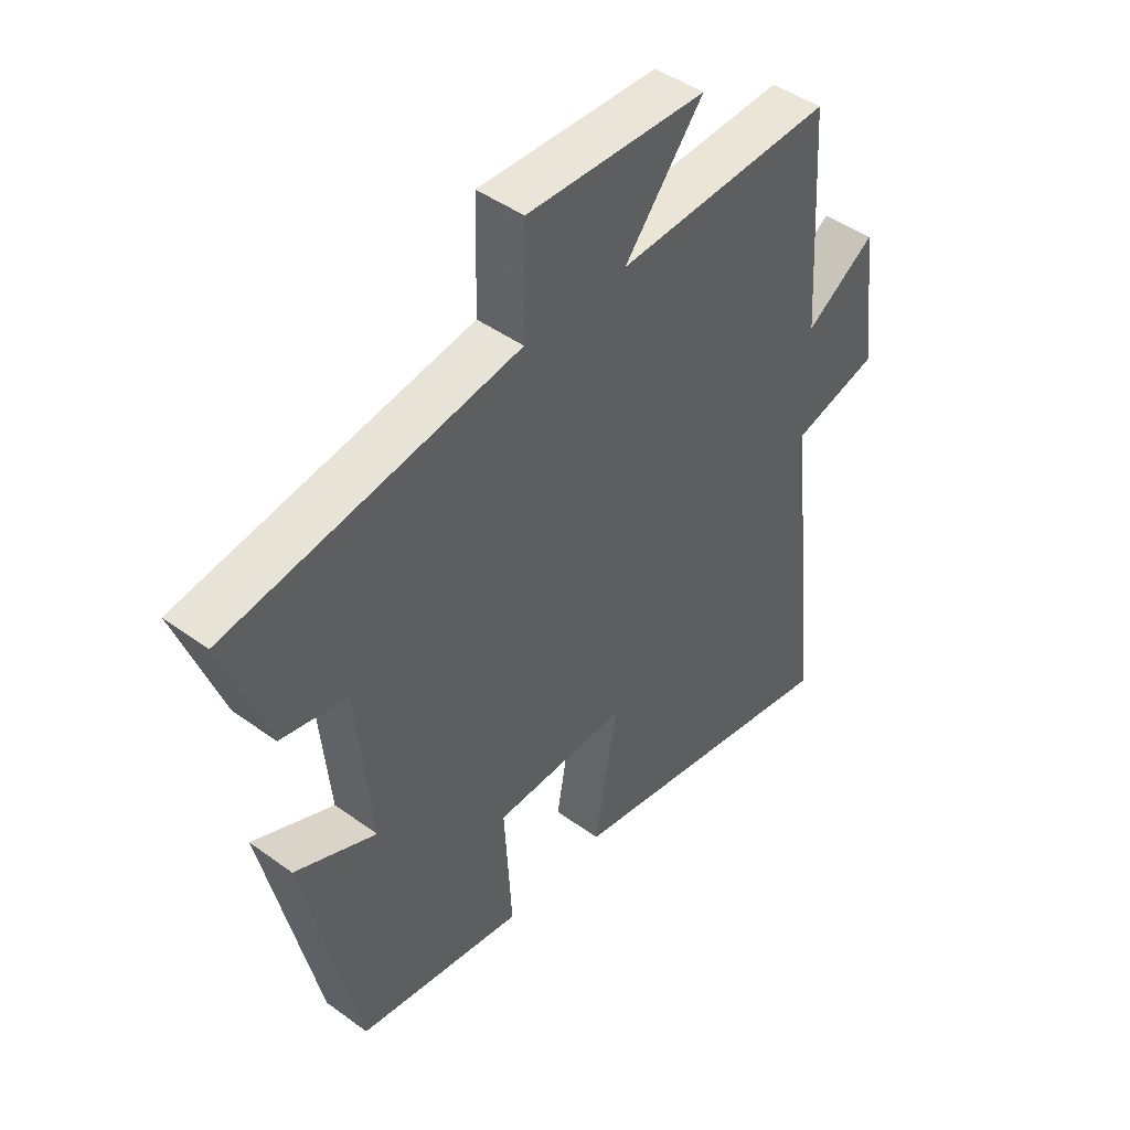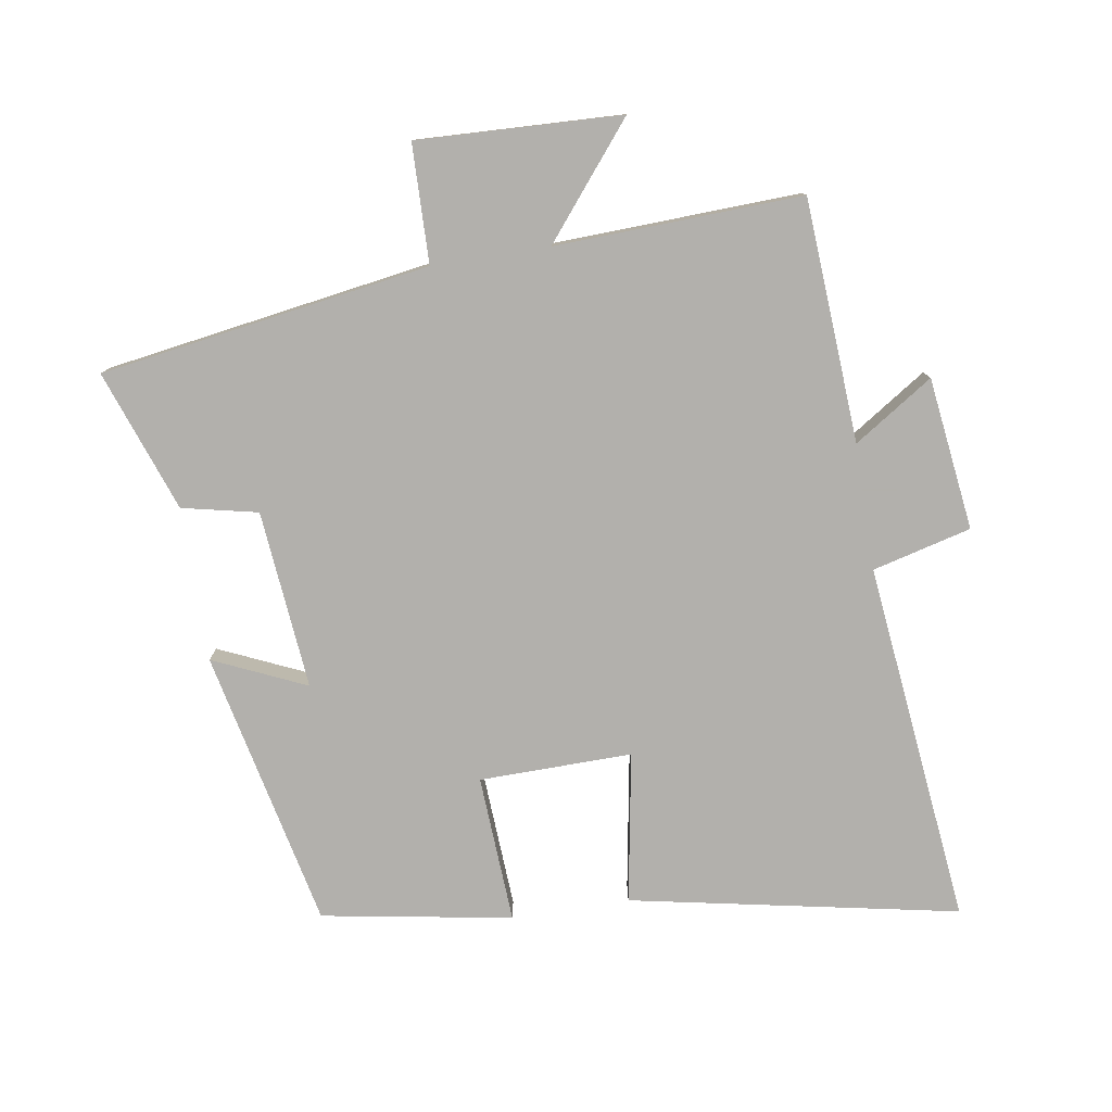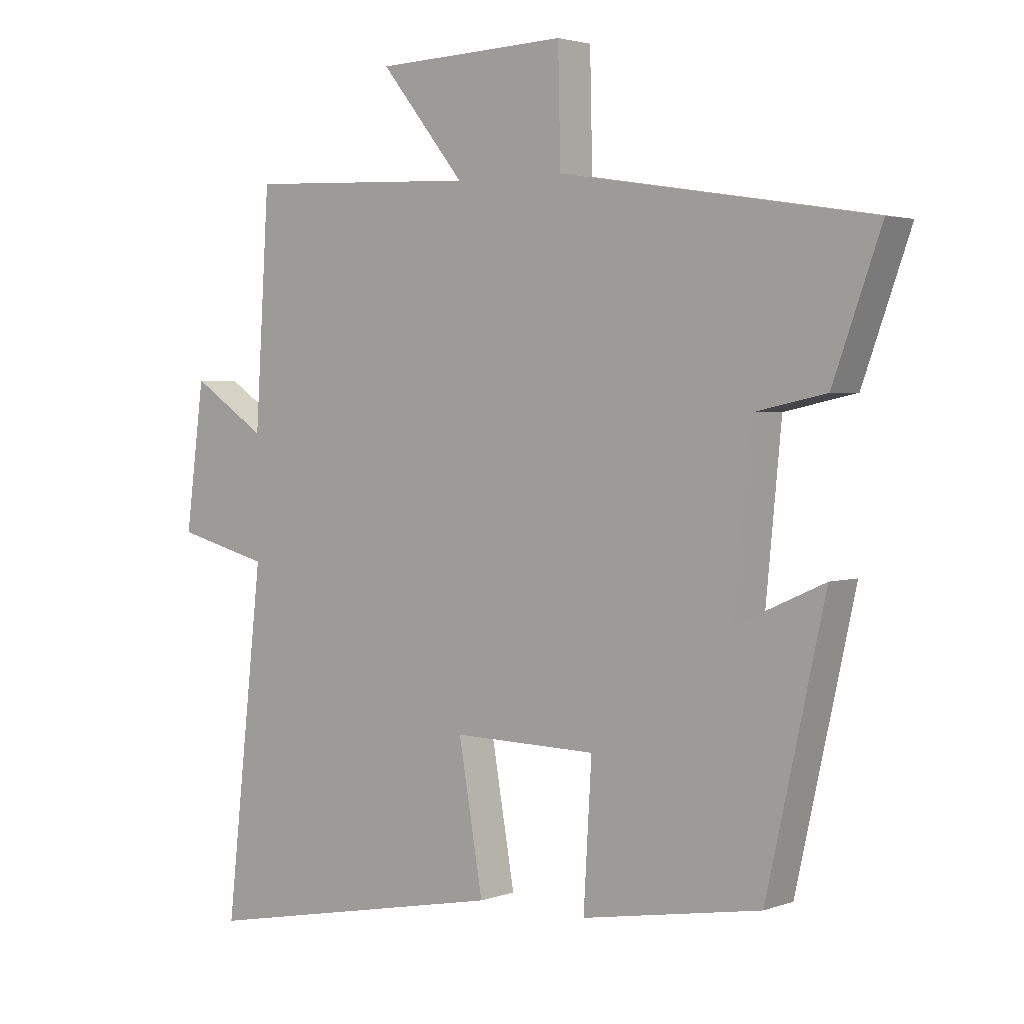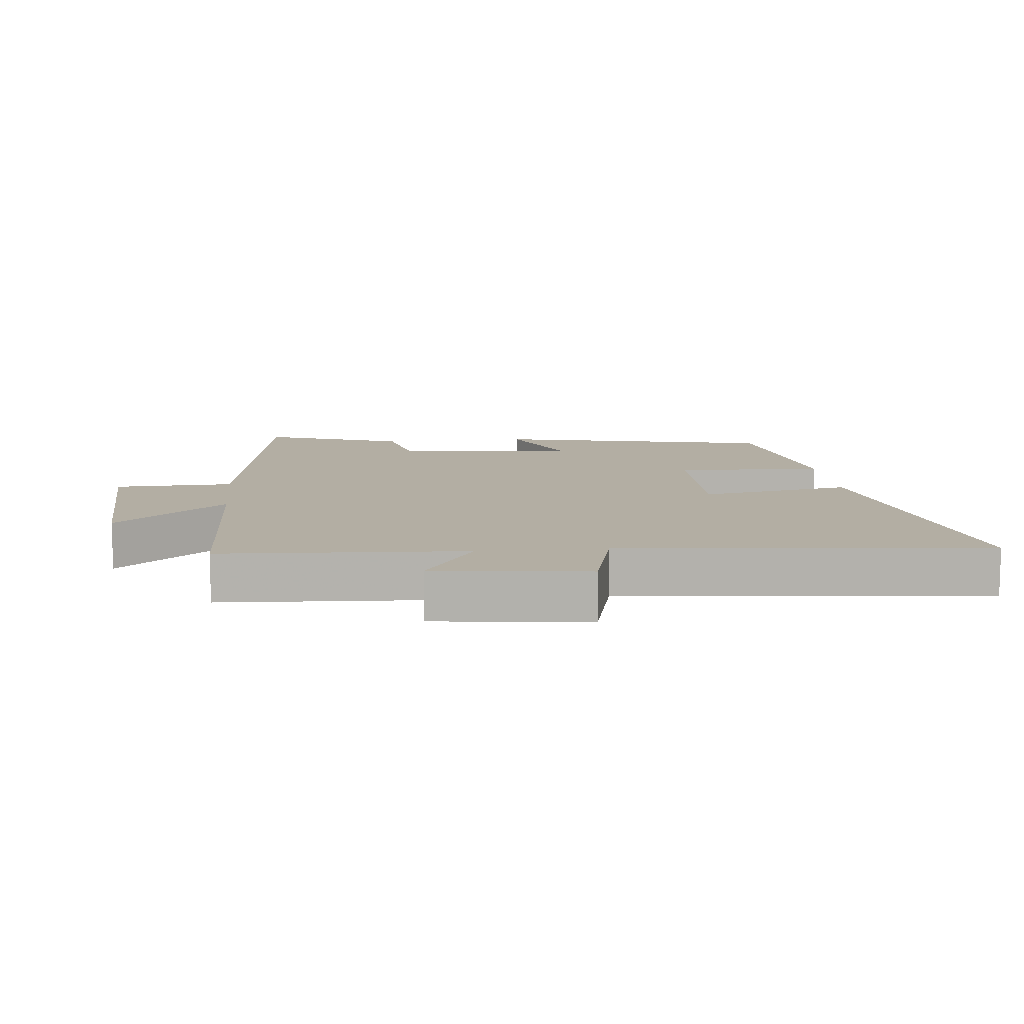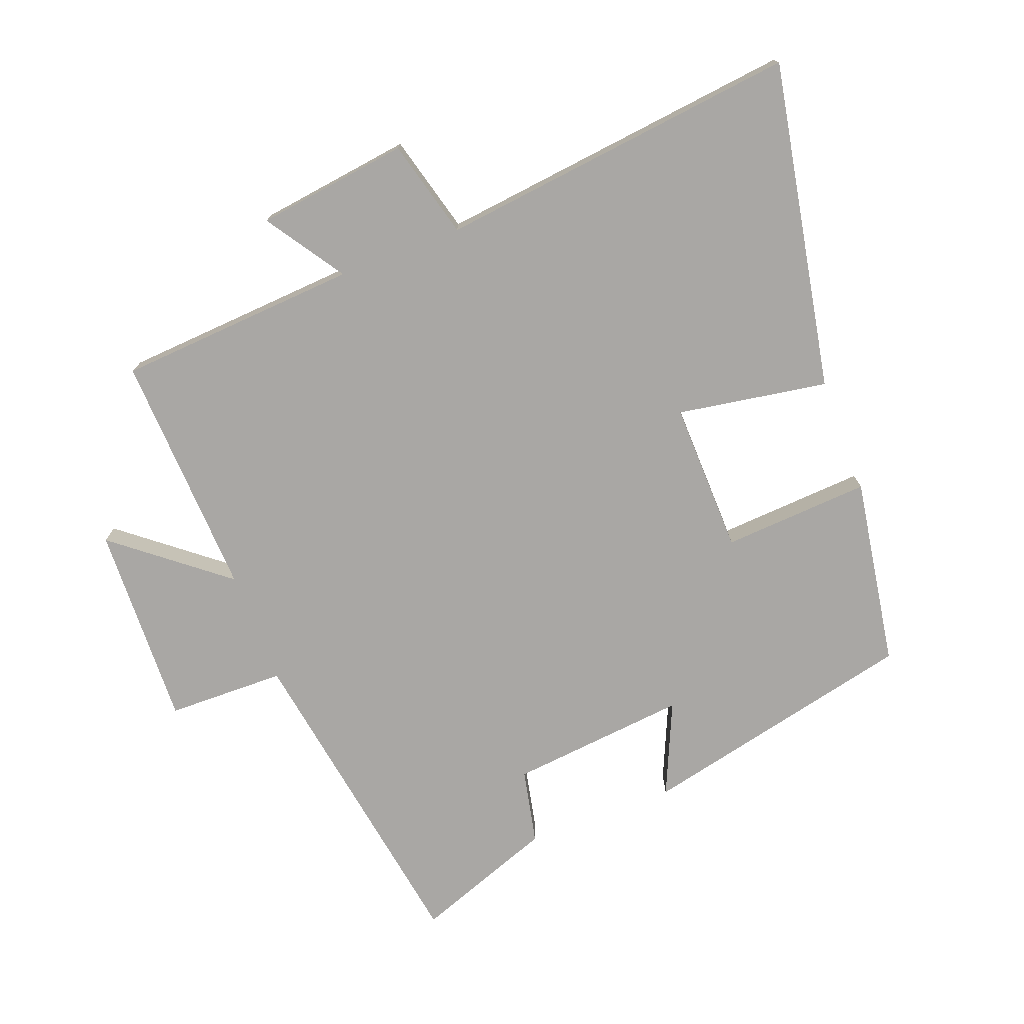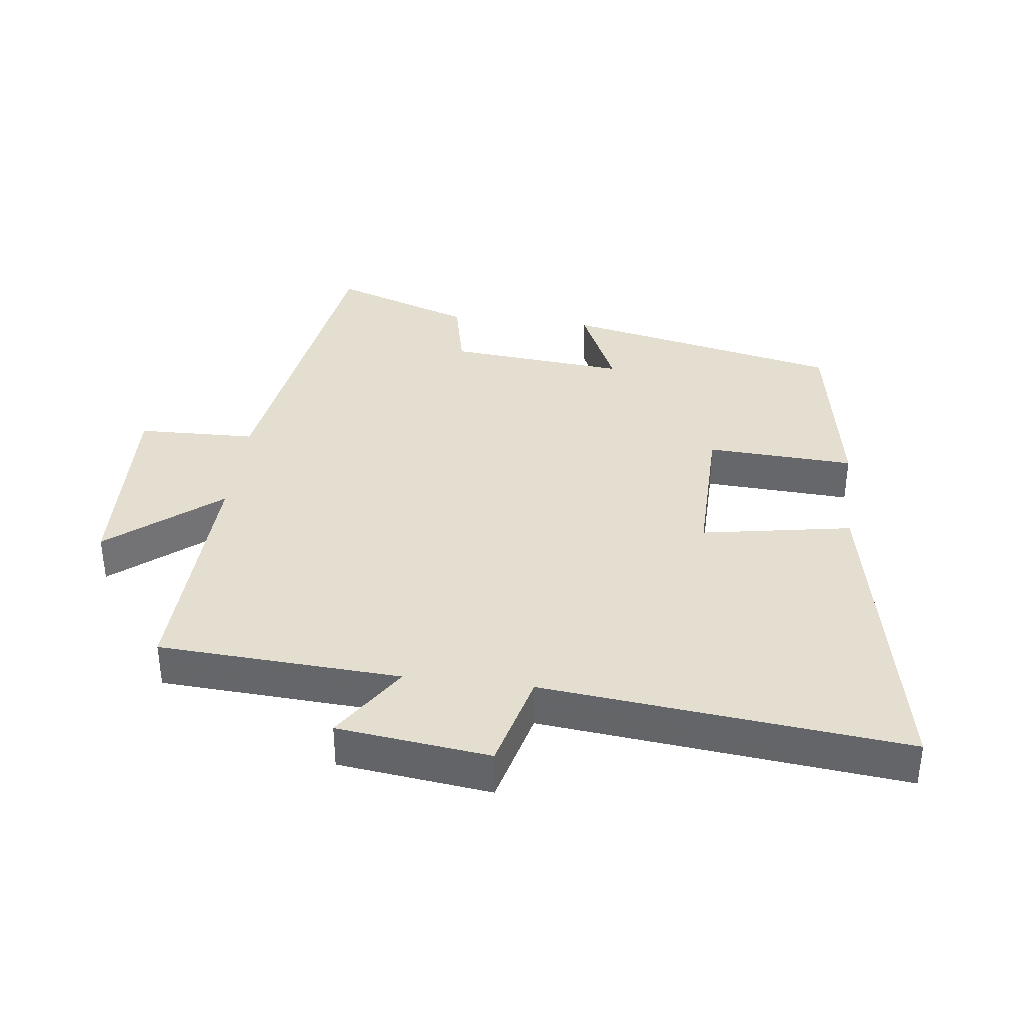
<metadata>
{"format":"obj","ext":"obj","renderer":"f3d","projection":"perspective","resolution":1024,"background":"white","views":[{"elev":45.6,"azim":-50.1,"up":"+Z"},{"elev":-78.6,"azim":9.0,"up":"+Y"},{"elev":2.8,"azim":-140.6,"up":"+Z"},{"elev":10.9,"azim":83.7,"up":"+Y"},{"elev":-74.8,"azim":111.1,"up":"+Y"},{"elev":36.5,"azim":96.8,"up":"+Y"}]}
</metadata>
<code>
v -0.577 0.07 0.421
v -0.076 0.07 0.5
v -0.072 0.07 0.68
v 0.238 0.07 0.668
v 0.102 0.07 0.5
v 0.477 0.07 0.515
v 0.5 0.07 0.146
v 0.62 0.07 0.225
v 0.65 0.07 -0.007
v 0.5 0.07 -0.046
v 0.561 0.07 -0.597
v 0.063 0.07 -0.5
v 0.102 0.07 -0.271
v -0.13 0.07 -0.275
v -0.117 0.07 -0.5
v -0.406 0.07 -0.451
v -0.5 0.07 -0.027
v -0.359 0.07 -0.09
v -0.385 0.07 0.182
v -0.5 0.07 0.207
v -0.577 0 0.421
v -0.076 0 0.5
v -0.072 0 0.68
v 0.238 0 0.668
v 0.102 0 0.5
v 0.477 0 0.515
v 0.5 0 0.146
v 0.62 0 0.225
v 0.65 0 -0.007
v 0.5 0 -0.046
v 0.561 0 -0.597
v 0.063 0 -0.5
v 0.102 0 -0.271
v -0.13 0 -0.275
v -0.117 0 -0.5
v -0.406 0 -0.451
v -0.5 0 -0.027
v -0.359 0 -0.09
v -0.385 0 0.182
v -0.5 0 0.207
f 19 20 1 2
f 18 19 2
f 15 16 17 18
f 14 15 18
f 13 14 18 2
f 10 11 12 13
f 10 13 2 3
f 7 8 9 10
f 5 6 7 10
f 5 10 3
f 3 4 5
f 22 21 40 39
f 22 39 38
f 38 37 36 35
f 38 35 34
f 22 38 34 33
f 33 32 31 30
f 23 22 33 30
f 30 29 28 27
f 30 27 26 25
f 23 30 25
f 25 24 23
f 1 21 22 2
f 2 22 23 3
f 3 23 24 4
f 4 24 25 5
f 5 25 26 6
f 6 26 27 7
f 7 27 28 8
f 8 28 29 9
f 9 29 30 10
f 10 30 31 11
f 11 31 32 12
f 12 32 33 13
f 13 33 34 14
f 14 34 35 15
f 15 35 36 16
f 16 36 37 17
f 17 37 38 18
f 18 38 39 19
f 19 39 40 20
f 20 40 21 1

</code>
